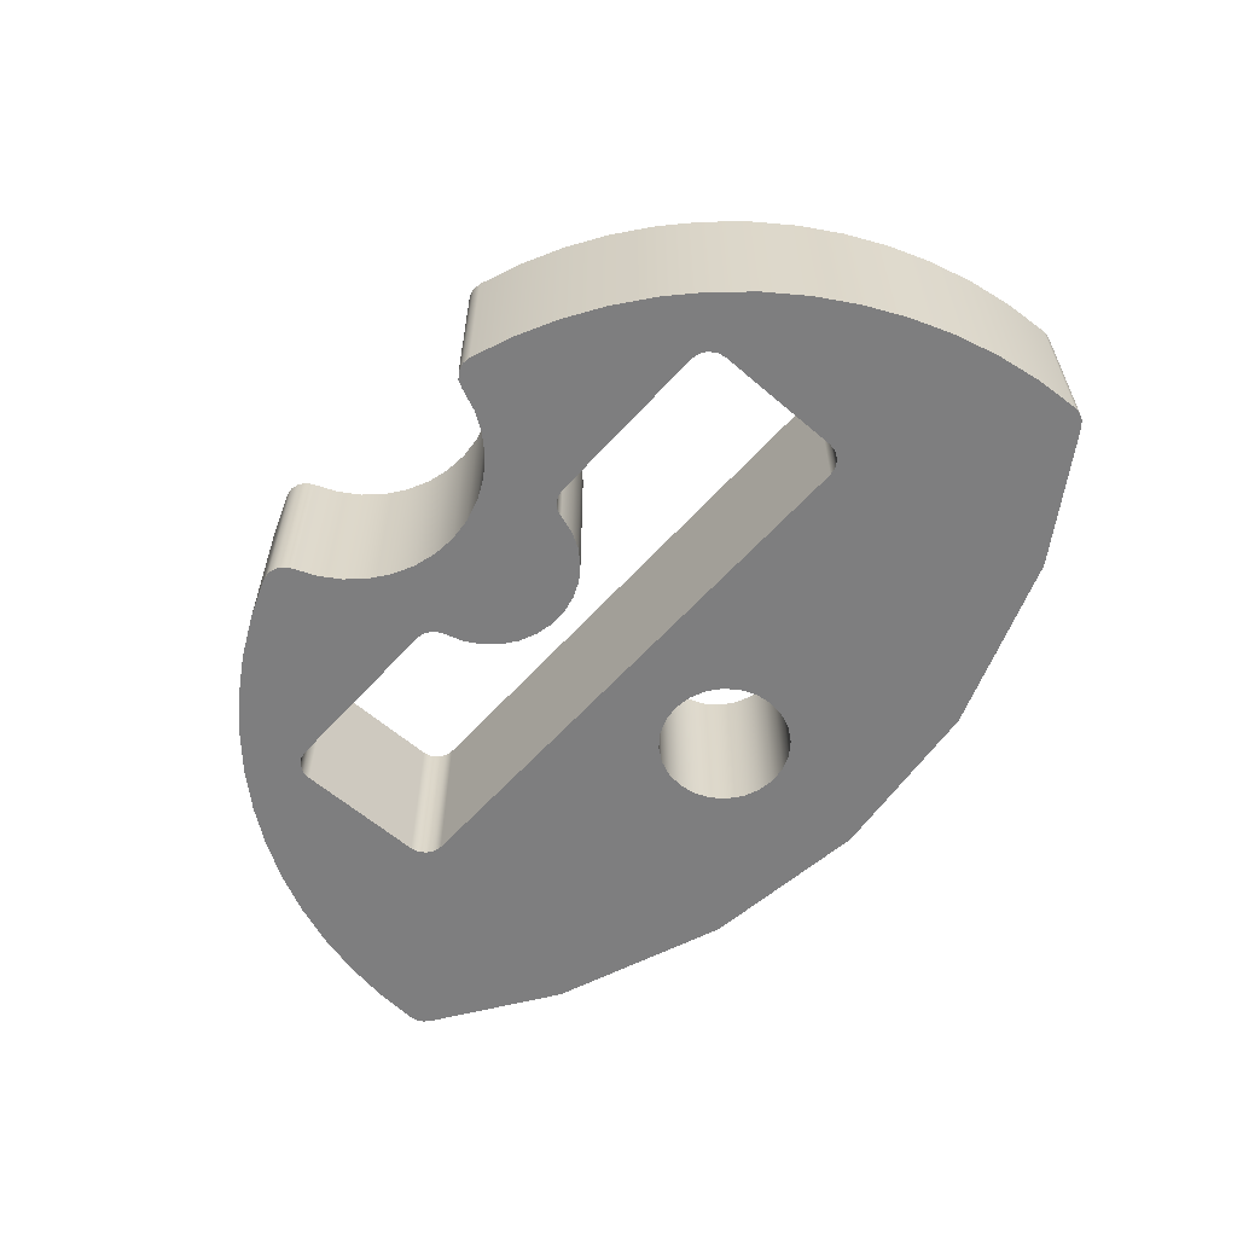
<metadata>
{"format":"obj","ext":"obj","renderer":"f3d","projection":"perspective","resolution":1024,"background":"white","views":[{"elev":-59.5,"azim":48.4,"up":"+Z"}]}
</metadata>
<code>
v -1.5 0 4
v -1.449 -0.3882 4
v -1.299 -0.75 4
v -1.061 -1.061 4
v -0.75 -1.299 4
v -0.3882 -1.449 4
v 9.185e-17 -1.5 4
v 0.3882 -1.449 4
v 0.75 -1.299 4
v 1.061 -1.061 4
v 1.299 -0.75 4
v 1.449 -0.3882 4
v 1.5 0 4
v 1.449 0.3882 4
v 1.299 0.75 4
v 1.061 1.061 4
v 0.75 1.299 4
v 0.3882 1.449 4
v 9.185e-17 1.5 4
v -0.3882 1.449 4
v -0.75 1.299 4
v -1.061 1.061 4
v -1.299 0.75 4
v -1.449 0.3882 4
v -1.5 -1.837e-16 0
v -1.449 0.3882 0
v -1.299 0.75 0
v -1.061 1.061 0
v -0.75 1.299 0
v -0.3882 1.449 0
v 9.185e-17 1.5 0
v 0.3882 1.449 0
v 0.75 1.299 0
v 1.061 1.061 0
v 1.299 0.75 0
v 1.449 0.3882 0
v 1.5 0 0
v 1.449 -0.3882 0
v 1.299 -0.75 0
v 1.061 -1.061 0
v 0.75 -1.299 0
v 0.3882 -1.449 0
v 9.185e-17 -1.5 0
v -0.3882 -1.449 0
v -0.75 -1.299 0
v -1.061 -1.061 0
v -1.299 -0.75 0
v -1.449 -0.3882 0
v -1.5 0 4
v -1.5 -1.837e-16 0
v 6.5 -7 0
v 2.449 -7 0
v 2.449 -7 4
v 6.5 -7 4
v 7 -6.5 0
v 6.962 -6.691 0
v 6.854 -6.854 0
v 6.691 -6.962 0
v 6.5 -7 0
v 6.5 -7 4
v 6.691 -6.962 4
v 6.854 -6.854 4
v 6.962 -6.691 4
v 7 -6.5 4
v 7 -3.5 0
v 7 -6.5 0
v 7 -6.5 4
v 7 -3.5 4
v 6.5 -3 0
v 6.691 -3.038 0
v 6.854 -3.146 0
v 6.962 -3.309 0
v 7 -3.5 0
v 7 -3.5 4
v 6.962 -3.309 4
v 6.854 -3.146 4
v 6.691 -3.038 4
v 6.5 -3 4
v -6.5 -3 0
v 6.5 -3 0
v 6.5 -3 4
v -6.5 -3 4
v -7 -3.5 0
v -6.962 -3.309 0
v -6.854 -3.146 0
v -6.691 -3.038 0
v -6.5 -3 0
v -6.5 -3 4
v -6.691 -3.038 4
v -6.854 -3.146 4
v -6.962 -3.309 4
v -7 -3.5 4
v -7 -6.5 0
v -7 -3.5 0
v -7 -3.5 4
v -7 -6.5 4
v -6.5 -7 0
v -6.691 -6.962 0
v -6.854 -6.854 0
v -6.962 -6.691 0
v -7 -6.5 0
v -7 -6.5 4
v -6.962 -6.691 4
v -6.854 -6.854 4
v -6.691 -6.962 4
v -6.5 -7 4
v -2.449 -7 0
v -6.5 -7 0
v -6.5 -7 4
v -2.449 -7 4
v -1.96 -6.6 0
v -2.022 -6.759 0
v -2.133 -6.887 0
v -2.282 -6.971 0
v -2.449 -7 0
v -2.449 -7 4
v -2.282 -6.971 4
v -2.133 -6.887 4
v -2.022 -6.759 4
v -1.96 -6.6 4
v 1.96 -6.6 0
v 1.833 -6.199 0
v 1.625 -5.834 0
v 1.345 -5.52 0
v 1.005 -5.271 0
v 0.6216 -5.099 0
v 0.2103 -5.011 0
v -0.2103 -5.011 0
v -0.6216 -5.099 0
v -1.005 -5.271 0
v -1.345 -5.52 0
v -1.625 -5.834 0
v -1.833 -6.199 0
v -1.96 -6.6 0
v -1.96 -6.6 4
v -1.833 -6.199 4
v -1.625 -5.834 4
v -1.345 -5.52 4
v -1.005 -5.271 4
v -0.6216 -5.099 4
v -0.2103 -5.011 4
v 0.2103 -5.011 4
v 0.6216 -5.099 4
v 1.005 -5.271 4
v 1.345 -5.52 4
v 1.625 -5.834 4
v 1.833 -6.199 4
v 1.96 -6.6 4
v 2.449 -7 0
v 2.282 -6.971 0
v 2.133 -6.887 0
v 2.022 -6.759 0
v 1.96 -6.6 0
v 1.96 -6.6 4
v 2.022 -6.759 4
v 2.133 -6.887 4
v 2.282 -6.971 4
v 2.449 -7 4
v -2.863 -10.1 0
v -2.655 -9.603 0
v -2.36 -9.148 0
v -1.988 -8.753 0
v -1.551 -8.432 0
v -1.063 -8.195 0
v -0.5402 -8.049 0
v 9.992e-16 -8 0
v 0.5402 -8.049 0
v 1.063 -8.195 0
v 1.551 -8.432 0
v 1.988 -8.753 0
v 2.36 -9.148 0
v 2.655 -9.603 0
v 2.863 -10.1 0
v 2.863 -10.1 4
v 2.655 -9.603 4
v 2.36 -9.148 4
v 1.988 -8.753 4
v 1.551 -8.432 4
v 1.063 -8.195 4
v 0.5402 -8.049 4
v 9.992e-16 -8 4
v -0.5402 -8.049 4
v -1.063 -8.195 4
v -1.551 -8.432 4
v -1.988 -8.753 4
v -2.36 -9.148 4
v -2.655 -9.603 4
v -2.863 -10.1 4
v -3.499 -10.43 0
v -3.303 -10.45 0
v -3.113 -10.4 0
v -2.958 -10.28 0
v -2.863 -10.1 0
v -2.863 -10.1 4
v -2.958 -10.28 4
v -3.113 -10.4 4
v -3.303 -10.45 4
v -3.499 -10.43 4
v -11 -0.278 0
v -10.92 -1.309 0
v -10.75 -2.328 0
v -10.48 -3.327 0
v -10.13 -4.296 0
v -9.679 -5.227 0
v -9.145 -6.112 0
v -8.531 -6.944 0
v -7.842 -7.714 0
v -7.084 -8.416 0
v -6.263 -9.043 0
v -5.386 -9.591 0
v -4.462 -10.05 0
v -3.499 -10.43 0
v -3.499 -10.43 4
v -4.462 -10.05 4
v -5.386 -9.591 4
v -6.263 -9.043 4
v -7.084 -8.416 4
v -7.842 -7.714 4
v -8.531 -6.944 4
v -9.145 -6.112 4
v -9.679 -5.227 4
v -10.13 -4.296 4
v -10.48 -3.327 4
v -10.75 -2.328 4
v -10.92 -1.309 4
v -11 -0.278 4
v -10.77 0.1507 0
v -10.9 0.03595 0
v -10.97 -0.1125 0
v -11 -0.278 0
v -11 -0.278 4
v -10.97 -0.1125 4
v -10.9 0.03595 4
v -10.77 0.1507 4
v -8.048 1.968 0
v -10.77 0.1507 0
v -10.77 0.1507 4
v -8.048 1.968 4
v -7.946 2.02 0
v -7.981 2.005 0
v -8.015 1.988 0
v -8.048 1.968 0
v -8.048 1.968 4
v -8.015 1.988 4
v -7.981 2.005 4
v -7.946 2.02 4
v -4.027 3.49 0
v -7.946 2.02 0
v -7.946 2.02 4
v -4.027 3.49 4
v -3.913 3.518 0
v -3.951 3.512 0
v -3.989 3.502 0
v -4.027 3.49 0
v -4.027 3.49 4
v -3.989 3.502 4
v -3.951 3.512 4
v -3.913 3.518 4
v -0.06161 3.996 0
v -3.913 3.518 0
v -3.913 3.518 4
v -0.06161 3.996 4
v 0.06161 3.996 0
v 0.02058 4 0
v -0.02058 4 0
v -0.06161 3.996 0
v -0.06161 3.996 4
v -0.02058 4 4
v 0.02058 4 4
v 0.06161 3.996 4
v 3.913 3.518 0
v 0.06161 3.996 0
v 0.06161 3.996 4
v 3.913 3.518 4
v 4.027 3.49 0
v 3.989 3.502 0
v 3.951 3.512 0
v 3.913 3.518 0
v 3.913 3.518 4
v 3.951 3.512 4
v 3.989 3.502 4
v 4.027 3.49 4
v 7.946 2.02 0
v 4.027 3.49 0
v 4.027 3.49 4
v 7.946 2.02 4
v 8.048 1.968 0
v 8.015 1.988 0
v 7.981 2.005 0
v 7.946 2.02 0
v 7.946 2.02 4
v 7.981 2.005 4
v 8.015 1.988 4
v 8.048 1.968 4
v 10.77 0.1507 0
v 8.048 1.968 0
v 8.048 1.968 4
v 10.77 0.1507 4
v 11 -0.278 0
v 10.97 -0.1125 0
v 10.9 0.03595 0
v 10.77 0.1507 0
v 10.77 0.1507 4
v 10.9 0.03595 4
v 10.97 -0.1125 4
v 11 -0.278 4
v 3.499 -10.43 0
v 4.462 -10.05 0
v 5.386 -9.591 0
v 6.263 -9.043 0
v 7.084 -8.416 0
v 7.842 -7.714 0
v 8.531 -6.944 0
v 9.145 -6.112 0
v 9.679 -5.227 0
v 10.13 -4.296 0
v 10.48 -3.327 0
v 10.75 -2.328 0
v 10.92 -1.309 0
v 11 -0.278 0
v 11 -0.278 4
v 10.92 -1.309 4
v 10.75 -2.328 4
v 10.48 -3.327 4
v 10.13 -4.296 4
v 9.679 -5.227 4
v 9.145 -6.112 4
v 8.531 -6.944 4
v 7.842 -7.714 4
v 7.084 -8.416 4
v 6.263 -9.043 4
v 5.386 -9.591 4
v 4.462 -10.05 4
v 3.499 -10.43 4
v 2.863 -10.1 0
v 2.958 -10.28 0
v 3.113 -10.4 0
v 3.303 -10.45 0
v 3.499 -10.43 0
v 3.499 -10.43 4
v 3.303 -10.45 4
v 3.113 -10.4 4
v 2.958 -10.28 4
v 2.863 -10.1 4
v 2.449 -7 4
v 2.282 -6.971 4
v 2.133 -6.887 4
v 2.022 -6.759 4
v 1.96 -6.6 4
v 1.833 -6.199 4
v 1.625 -5.834 4
v 1.345 -5.52 4
v 1.005 -5.271 4
v 0.6216 -5.099 4
v 0.2103 -5.011 4
v -0.2103 -5.011 4
v -0.6216 -5.099 4
v -1.005 -5.271 4
v -1.345 -5.52 4
v -1.625 -5.834 4
v -1.833 -6.199 4
v -1.96 -6.6 4
v -2.022 -6.759 4
v -2.133 -6.887 4
v -2.282 -6.971 4
v -2.449 -7 4
v -6.5 -7 4
v -6.691 -6.962 4
v -6.854 -6.854 4
v -6.962 -6.691 4
v -7 -6.5 4
v -7 -3.5 4
v -6.962 -3.309 4
v -6.854 -3.146 4
v -6.691 -3.038 4
v -6.5 -3 4
v 6.5 -3 4
v 6.691 -3.038 4
v 6.854 -3.146 4
v 6.962 -3.309 4
v 7 -3.5 4
v 7 -6.5 4
v 6.962 -6.691 4
v 6.854 -6.854 4
v 6.691 -6.962 4
v 6.5 -7 4
v -1.5 0 4
v -1.449 0.3882 4
v -1.299 0.75 4
v -1.061 1.061 4
v -0.75 1.299 4
v -0.3882 1.449 4
v 9.185e-17 1.5 4
v 0.3882 1.449 4
v 0.75 1.299 4
v 1.061 1.061 4
v 1.299 0.75 4
v 1.449 0.3882 4
v 1.5 0 4
v 1.449 -0.3882 4
v 1.299 -0.75 4
v 1.061 -1.061 4
v 0.75 -1.299 4
v 0.3882 -1.449 4
v 9.185e-17 -1.5 4
v -0.3882 -1.449 4
v -0.75 -1.299 4
v -1.061 -1.061 4
v -1.299 -0.75 4
v -1.449 -0.3882 4
v 2.863 -10.1 4
v 2.958 -10.28 4
v 3.113 -10.4 4
v 3.303 -10.45 4
v 3.499 -10.43 4
v 4.462 -10.05 4
v 5.386 -9.591 4
v 6.263 -9.043 4
v 7.084 -8.416 4
v 7.842 -7.714 4
v 8.531 -6.944 4
v 9.145 -6.112 4
v 9.679 -5.227 4
v 10.13 -4.296 4
v 10.48 -3.327 4
v 10.75 -2.328 4
v 10.92 -1.309 4
v 11 -0.278 4
v 10.97 -0.1125 4
v 10.9 0.03595 4
v 10.77 0.1507 4
v 8.048 1.968 4
v 8.015 1.988 4
v 7.981 2.005 4
v 7.946 2.02 4
v 4.027 3.49 4
v 3.989 3.502 4
v 3.951 3.512 4
v 3.913 3.518 4
v 0.06161 3.996 4
v 0.02058 4 4
v -0.02058 4 4
v -0.06161 3.996 4
v -3.913 3.518 4
v -3.951 3.512 4
v -3.989 3.502 4
v -4.027 3.49 4
v -7.946 2.02 4
v -7.981 2.005 4
v -8.015 1.988 4
v -8.048 1.968 4
v -10.77 0.1507 4
v -10.9 0.03595 4
v -10.97 -0.1125 4
v -11 -0.278 4
v -10.92 -1.309 4
v -10.75 -2.328 4
v -10.48 -3.327 4
v -10.13 -4.296 4
v -9.679 -5.227 4
v -9.145 -6.112 4
v -8.531 -6.944 4
v -7.842 -7.714 4
v -7.084 -8.416 4
v -6.263 -9.043 4
v -5.386 -9.591 4
v -4.462 -10.05 4
v -3.499 -10.43 4
v -3.303 -10.45 4
v -3.113 -10.4 4
v -2.958 -10.28 4
v -2.863 -10.1 4
v -2.655 -9.603 4
v -2.36 -9.148 4
v -1.988 -8.753 4
v -1.551 -8.432 4
v -1.063 -8.195 4
v -0.5402 -8.049 4
v 9.992e-16 -8 4
v 0.5402 -8.049 4
v 1.063 -8.195 4
v 1.551 -8.432 4
v 1.988 -8.753 4
v 2.36 -9.148 4
v 2.655 -9.603 4
v 1.96 -6.6 0
v 2.022 -6.759 0
v 2.133 -6.887 0
v 2.282 -6.971 0
v 2.449 -7 0
v 6.5 -7 0
v 6.691 -6.962 0
v 6.854 -6.854 0
v 6.962 -6.691 0
v 7 -6.5 0
v 7 -3.5 0
v 6.962 -3.309 0
v 6.854 -3.146 0
v 6.691 -3.038 0
v 6.5 -3 0
v -6.5 -3 0
v -6.691 -3.038 0
v -6.854 -3.146 0
v -6.962 -3.309 0
v -7 -3.5 0
v -7 -6.5 0
v -6.962 -6.691 0
v -6.854 -6.854 0
v -6.691 -6.962 0
v -6.5 -7 0
v -2.449 -7 0
v -2.282 -6.971 0
v -2.133 -6.887 0
v -2.022 -6.759 0
v -1.96 -6.6 0
v -1.833 -6.199 0
v -1.625 -5.834 0
v -1.345 -5.52 0
v -1.005 -5.271 0
v -0.6216 -5.099 0
v -0.2103 -5.011 0
v 0.2103 -5.011 0
v 0.6216 -5.099 0
v 1.005 -5.271 0
v 1.345 -5.52 0
v 1.625 -5.834 0
v 1.833 -6.199 0
v -1.5 -1.837e-16 0
v -1.449 -0.3882 0
v -1.299 -0.75 0
v -1.061 -1.061 0
v -0.75 -1.299 0
v -0.3882 -1.449 0
v 9.185e-17 -1.5 0
v 0.3882 -1.449 0
v 0.75 -1.299 0
v 1.061 -1.061 0
v 1.299 -0.75 0
v 1.449 -0.3882 0
v 1.5 0 0
v 1.449 0.3882 0
v 1.299 0.75 0
v 1.061 1.061 0
v 0.75 1.299 0
v 0.3882 1.449 0
v 9.185e-17 1.5 0
v -0.3882 1.449 0
v -0.75 1.299 0
v -1.061 1.061 0
v -1.299 0.75 0
v -1.449 0.3882 0
v 3.499 -10.43 0
v 3.303 -10.45 0
v 3.113 -10.4 0
v 2.958 -10.28 0
v 2.863 -10.1 0
v 2.655 -9.603 0
v 2.36 -9.148 0
v 1.988 -8.753 0
v 1.551 -8.432 0
v 1.063 -8.195 0
v 0.5402 -8.049 0
v 9.992e-16 -8 0
v -0.5402 -8.049 0
v -1.063 -8.195 0
v -1.551 -8.432 0
v -1.988 -8.753 0
v -2.36 -9.148 0
v -2.655 -9.603 0
v -2.863 -10.1 0
v -2.958 -10.28 0
v -3.113 -10.4 0
v -3.303 -10.45 0
v -3.499 -10.43 0
v -4.462 -10.05 0
v -5.386 -9.591 0
v -6.263 -9.043 0
v -7.084 -8.416 0
v -7.842 -7.714 0
v -8.531 -6.944 0
v -9.145 -6.112 0
v -9.679 -5.227 0
v -10.13 -4.296 0
v -10.48 -3.327 0
v -10.75 -2.328 0
v -10.92 -1.309 0
v -11 -0.278 0
v -10.97 -0.1125 0
v -10.9 0.03595 0
v -10.77 0.1507 0
v -8.048 1.968 0
v -8.015 1.988 0
v -7.981 2.005 0
v -7.946 2.02 0
v -4.027 3.49 0
v -3.989 3.502 0
v -3.951 3.512 0
v -3.913 3.518 0
v -0.06161 3.996 0
v -0.02058 4 0
v 0.02058 4 0
v 0.06161 3.996 0
v 3.913 3.518 0
v 3.951 3.512 0
v 3.989 3.502 0
v 4.027 3.49 0
v 7.946 2.02 0
v 7.981 2.005 0
v 8.015 1.988 0
v 8.048 1.968 0
v 10.77 0.1507 0
v 10.9 0.03595 0
v 10.97 -0.1125 0
v 11 -0.278 0
v 10.92 -1.309 0
v 10.75 -2.328 0
v 10.48 -3.327 0
v 10.13 -4.296 0
v 9.679 -5.227 0
v 9.145 -6.112 0
v 8.531 -6.944 0
v 7.842 -7.714 0
v 7.084 -8.416 0
v 6.263 -9.043 0
v 5.386 -9.591 0
v 4.462 -10.05 0
g 440c7630-e310-11ea-b6eb-54bf646e7e1f
f 2 48 1
f 1 48 50
f 49 25 24
f 24 25 26
f 24 26 23
f 23 26 27
f 23 27 22
f 22 27 28
f 22 28 21
f 21 28 29
f 21 29 20
f 20 29 30
f 20 30 19
f 19 30 31
f 19 31 18
f 18 31 32
f 18 32 17
f 17 32 33
f 17 33 16
f 16 33 34
f 16 34 15
f 15 34 35
f 15 35 14
f 14 35 36
f 14 36 13
f 13 36 37
f 13 37 12
f 12 37 38
f 12 38 11
f 11 38 39
f 11 39 10
f 10 39 40
f 10 40 9
f 9 40 41
f 9 41 8
f 8 41 42
f 8 42 7
f 7 42 43
f 7 43 6
f 6 43 44
f 6 44 5
f 5 44 45
f 5 45 4
f 4 45 46
f 4 46 3
f 3 46 47
f 3 47 2
f 2 47 48
g 440cc46e-e310-11ea-97df-54bf646e7e1f
f 51 52 54
f 54 52 53
g 440ceb5c-e310-11ea-aeaf-54bf646e7e1f
f 64 55 63
f 63 55 56
f 63 56 62
f 62 56 57
f 62 57 61
f 61 57 58
f 61 58 60
f 60 58 59
g 440d398a-e310-11ea-bd1d-54bf646e7e1f
f 65 66 68
f 68 66 67
g 440d87cc-e310-11ea-8170-54bf646e7e1f
f 78 69 77
f 77 69 70
f 77 70 76
f 76 70 71
f 76 71 75
f 75 71 72
f 75 72 74
f 74 72 73
g 440dd5dc-e310-11ea-b76f-54bf646e7e1f
f 79 80 82
f 82 80 81
g 440e240c-e310-11ea-b252-54bf646e7e1f
f 92 83 91
f 91 83 84
f 91 84 90
f 90 84 85
f 90 85 89
f 89 85 86
f 89 86 88
f 88 86 87
g 440e9940-e310-11ea-ae47-54bf646e7e1f
f 93 94 96
f 96 94 95
g 440ee73a-e310-11ea-adc1-54bf646e7e1f
f 106 97 105
f 105 97 98
f 105 98 104
f 104 98 99
f 104 99 103
f 103 99 100
f 103 100 102
f 102 100 101
g 440f355a-e310-11ea-8b3b-54bf646e7e1f
f 107 108 110
f 110 108 109
g 440fd186-e310-11ea-ad04-54bf646e7e1f
f 120 111 119
f 119 111 112
f 119 112 113
f 119 113 118
f 118 113 114
f 118 114 117
f 117 114 116
f 116 114 115
g 441046ec-e310-11ea-adea-54bf646e7e1f
f 148 121 147
f 147 121 122
f 147 122 123
f 147 123 146
f 146 123 124
f 146 124 145
f 145 124 125
f 145 125 144
f 144 125 126
f 144 126 143
f 143 126 127
f 143 127 142
f 142 127 128
f 142 128 141
f 141 128 129
f 141 129 140
f 140 129 130
f 140 130 139
f 139 130 131
f 139 131 138
f 138 131 132
f 138 132 137
f 137 132 133
f 137 133 136
f 136 133 135
f 135 133 134
g 4410bbee-e310-11ea-95cc-54bf646e7e1f
f 158 149 157
f 157 149 150
f 157 150 151
f 157 151 156
f 156 151 152
f 156 152 155
f 155 152 154
f 154 152 153
g 4411311a-e310-11ea-83cd-54bf646e7e1f
f 188 159 187
f 187 159 160
f 187 160 186
f 186 160 161
f 186 161 185
f 185 161 162
f 185 162 184
f 184 162 163
f 184 163 183
f 183 163 164
f 183 164 182
f 182 164 165
f 182 165 181
f 181 165 166
f 181 166 180
f 180 166 167
f 180 167 179
f 179 167 168
f 179 168 178
f 178 168 169
f 178 169 177
f 177 169 170
f 177 170 176
f 176 170 171
f 176 171 175
f 175 171 172
f 175 172 174
f 174 172 173
g 4411a63a-e310-11ea-a85e-54bf646e7e1f
f 198 189 197
f 197 189 190
f 197 190 196
f 196 190 191
f 196 191 195
f 195 191 192
f 195 192 194
f 194 192 193
g 44121b66-e310-11ea-909d-54bf646e7e1f
f 226 199 225
f 225 199 200
f 225 200 224
f 224 200 201
f 224 201 223
f 223 201 202
f 223 202 222
f 222 202 203
f 222 203 221
f 221 203 204
f 221 204 220
f 220 204 205
f 220 205 219
f 219 205 206
f 219 206 218
f 218 206 207
f 218 207 217
f 217 207 208
f 217 208 216
f 216 208 209
f 216 209 215
f 215 209 210
f 215 210 214
f 214 210 211
f 214 211 213
f 213 211 212
g 4412b7c0-e310-11ea-9a45-54bf646e7e1f
f 234 227 233
f 233 227 228
f 233 228 232
f 232 228 229
f 232 229 231
f 231 229 230
g 4413a228-e310-11ea-8b3e-54bf646e7e1f
f 235 236 238
f 238 236 237
g 44148ca4-e310-11ea-be85-54bf646e7e1f
f 246 239 245
f 245 239 240
f 245 240 244
f 244 240 241
f 244 241 243
f 243 241 242
g 44154fd2-e310-11ea-917b-54bf646e7e1f
f 247 248 250
f 250 248 249
g 4415ec00-e310-11ea-9a30-54bf646e7e1f
f 258 251 257
f 257 251 252
f 257 252 256
f 256 252 253
f 256 253 255
f 255 253 254
g 44168840-e310-11ea-b0af-54bf646e7e1f
f 259 260 262
f 262 260 261
g 44174b88-e310-11ea-af96-54bf646e7e1f
f 270 263 269
f 269 263 264
f 269 264 268
f 268 264 265
f 268 265 267
f 267 265 266
g 4417e7ee-e310-11ea-9e94-54bf646e7e1f
f 271 272 274
f 274 272 273
g 4418d236-e310-11ea-8cea-54bf646e7e1f
f 282 275 281
f 281 275 276
f 281 276 280
f 280 276 277
f 280 277 279
f 279 277 278
g 44196e8c-e310-11ea-881a-54bf646e7e1f
f 283 284 286
f 286 284 285
g 441a31ac-e310-11ea-8eb1-54bf646e7e1f
f 294 287 293
f 293 287 288
f 293 288 292
f 292 288 289
f 292 289 291
f 291 289 290
g 441b1c08-e310-11ea-9225-54bf646e7e1f
f 295 296 298
f 298 296 297
g 441c064c-e310-11ea-b864-54bf646e7e1f
f 306 299 305
f 305 299 300
f 305 300 304
f 304 300 301
f 304 301 303
f 303 301 302
g 441cc998-e310-11ea-b107-54bf646e7e1f
f 334 307 333
f 333 307 308
f 333 308 332
f 332 308 309
f 332 309 331
f 331 309 310
f 331 310 330
f 330 310 311
f 330 311 329
f 329 311 312
f 329 312 328
f 328 312 313
f 328 313 327
f 327 313 314
f 327 314 326
f 326 314 315
f 326 315 325
f 325 315 316
f 325 316 324
f 324 316 317
f 324 317 323
f 323 317 318
f 323 318 322
f 322 318 319
f 322 319 321
f 321 319 320
g 441d8ce8-e310-11ea-a8ca-54bf646e7e1f
f 344 335 343
f 343 335 336
f 343 336 342
f 342 336 337
f 342 337 341
f 341 337 338
f 341 338 340
f 340 338 339
g 441e7742-e310-11ea-9ec9-54bf646e7e1f
f 346 482 345
f 345 482 483
f 345 483 418
f 418 483 484
f 418 484 417
f 417 484 485
f 417 485 416
f 416 485 411
f 416 411 415
f 415 411 412
f 415 412 413
f 482 346 481
f 481 346 347
f 481 347 480
f 480 347 348
f 480 348 479
f 479 348 349
f 479 349 362
f 362 349 361
f 361 349 350
f 361 350 360
f 360 350 351
f 360 351 359
f 359 351 352
f 359 352 358
f 358 352 353
f 358 353 357
f 357 353 354
f 357 354 356
f 356 354 355
f 362 363 479
f 479 363 478
f 478 363 364
f 478 364 477
f 477 364 365
f 477 365 476
f 476 365 366
f 476 366 475
f 475 366 465
f 475 465 474
f 474 465 466
f 474 466 473
f 473 466 467
f 473 467 472
f 472 467 468
f 472 468 471
f 471 468 470
f 470 468 469
f 366 367 465
f 465 367 464
f 464 367 463
f 463 367 368
f 463 368 369
f 463 369 462
f 462 369 370
f 462 370 371
f 372 460 371
f 371 460 461
f 371 461 462
f 373 458 372
f 372 458 459
f 372 459 460
f 373 374 458
f 458 374 457
f 457 374 375
f 457 375 456
f 456 375 376
f 456 376 452
f 452 376 451
f 451 376 387
f 451 387 448
f 448 387 388
f 448 388 389
f 377 405 376
f 376 405 406
f 376 406 407
f 378 427 377
f 377 427 431
f 377 431 432
f 427 378 426
f 426 378 379
f 426 379 425
f 425 379 380
f 425 380 381
f 382 423 381
f 381 423 424
f 381 424 425
f 383 421 382
f 382 421 422
f 382 422 423
f 383 384 421
f 421 384 420
f 420 384 385
f 420 385 386
f 345 418 386
f 386 418 419
f 386 419 420
f 448 389 447
f 447 389 390
f 447 390 444
f 444 390 391
f 444 391 392
f 444 392 443
f 443 392 393
f 443 393 440
f 440 393 394
f 440 394 439
f 439 394 395
f 439 395 396
f 439 396 436
f 436 396 397
f 436 397 435
f 435 397 398
f 435 398 399
f 400 377 399
f 399 377 432
f 399 432 435
f 435 432 433
f 435 433 434
f 400 401 377
f 377 401 402
f 377 402 403
f 403 404 377
f 377 404 405
f 407 408 376
f 376 408 409
f 376 409 410
f 410 387 376
f 413 414 415
f 427 428 431
f 431 428 429
f 431 429 430
f 436 437 439
f 439 437 438
f 441 442 440
f 440 442 443
f 445 446 444
f 444 446 447
f 449 450 448
f 448 450 451
f 453 454 452
f 452 454 455
f 452 455 456
g 441f88d4-e310-11ea-84d8-54bf646e7e1f
f 487 563 486
f 486 563 515
f 486 515 527
f 527 515 516
f 527 516 526
f 526 516 517
f 526 517 525
f 525 517 518
f 525 518 524
f 524 518 519
f 524 519 523
f 523 519 520
f 523 520 522
f 522 520 521
f 563 487 562
f 562 487 488
f 562 488 561
f 561 488 489
f 561 489 560
f 560 489 490
f 560 490 559
f 559 490 624
f 559 624 558
f 558 624 625
f 558 625 557
f 557 625 626
f 557 626 556
f 556 626 552
f 556 552 555
f 555 552 554
f 554 552 553
f 490 491 624
f 624 491 623
f 623 491 622
f 622 491 492
f 622 492 493
f 622 493 621
f 621 493 494
f 621 494 495
f 496 619 495
f 495 619 620
f 495 620 621
f 497 617 496
f 496 617 618
f 496 618 619
f 497 498 617
f 617 498 616
f 616 498 499
f 616 499 615
f 615 499 500
f 615 500 611
f 611 500 610
f 610 500 540
f 610 540 607
f 607 540 541
f 607 541 542
f 501 534 500
f 500 534 535
f 500 535 536
f 502 586 501
f 501 586 590
f 501 590 591
f 586 502 585
f 585 502 503
f 585 503 584
f 584 503 504
f 584 504 505
f 506 582 505
f 505 582 583
f 505 583 584
f 507 580 506
f 506 580 581
f 506 581 582
f 507 508 580
f 580 508 579
f 579 508 509
f 579 509 510
f 511 577 510
f 510 577 578
f 510 578 579
f 512 566 511
f 511 566 567
f 511 567 577
f 577 567 568
f 577 568 576
f 576 568 569
f 576 569 575
f 575 569 570
f 575 570 574
f 574 570 571
f 574 571 572
f 566 512 565
f 565 512 513
f 565 513 564
f 564 513 514
f 564 514 563
f 563 514 515
f 529 501 528
f 528 501 591
f 528 591 594
f 594 591 592
f 594 592 593
f 529 530 501
f 501 530 531
f 501 531 532
f 532 533 501
f 501 533 534
f 536 537 500
f 500 537 538
f 500 538 539
f 539 540 500
f 607 542 606
f 606 542 543
f 606 543 603
f 603 543 544
f 603 544 545
f 603 545 602
f 602 545 546
f 602 546 599
f 599 546 547
f 599 547 598
f 598 547 548
f 598 548 549
f 598 549 595
f 595 549 550
f 595 550 594
f 594 550 551
f 594 551 528
f 572 573 574
f 586 587 590
f 590 587 588
f 590 588 589
f 595 596 598
f 598 596 597
f 600 601 599
f 599 601 602
f 604 605 603
f 603 605 606
f 608 609 607
f 607 609 610
f 612 613 611
f 611 613 614
f 611 614 615

</code>
